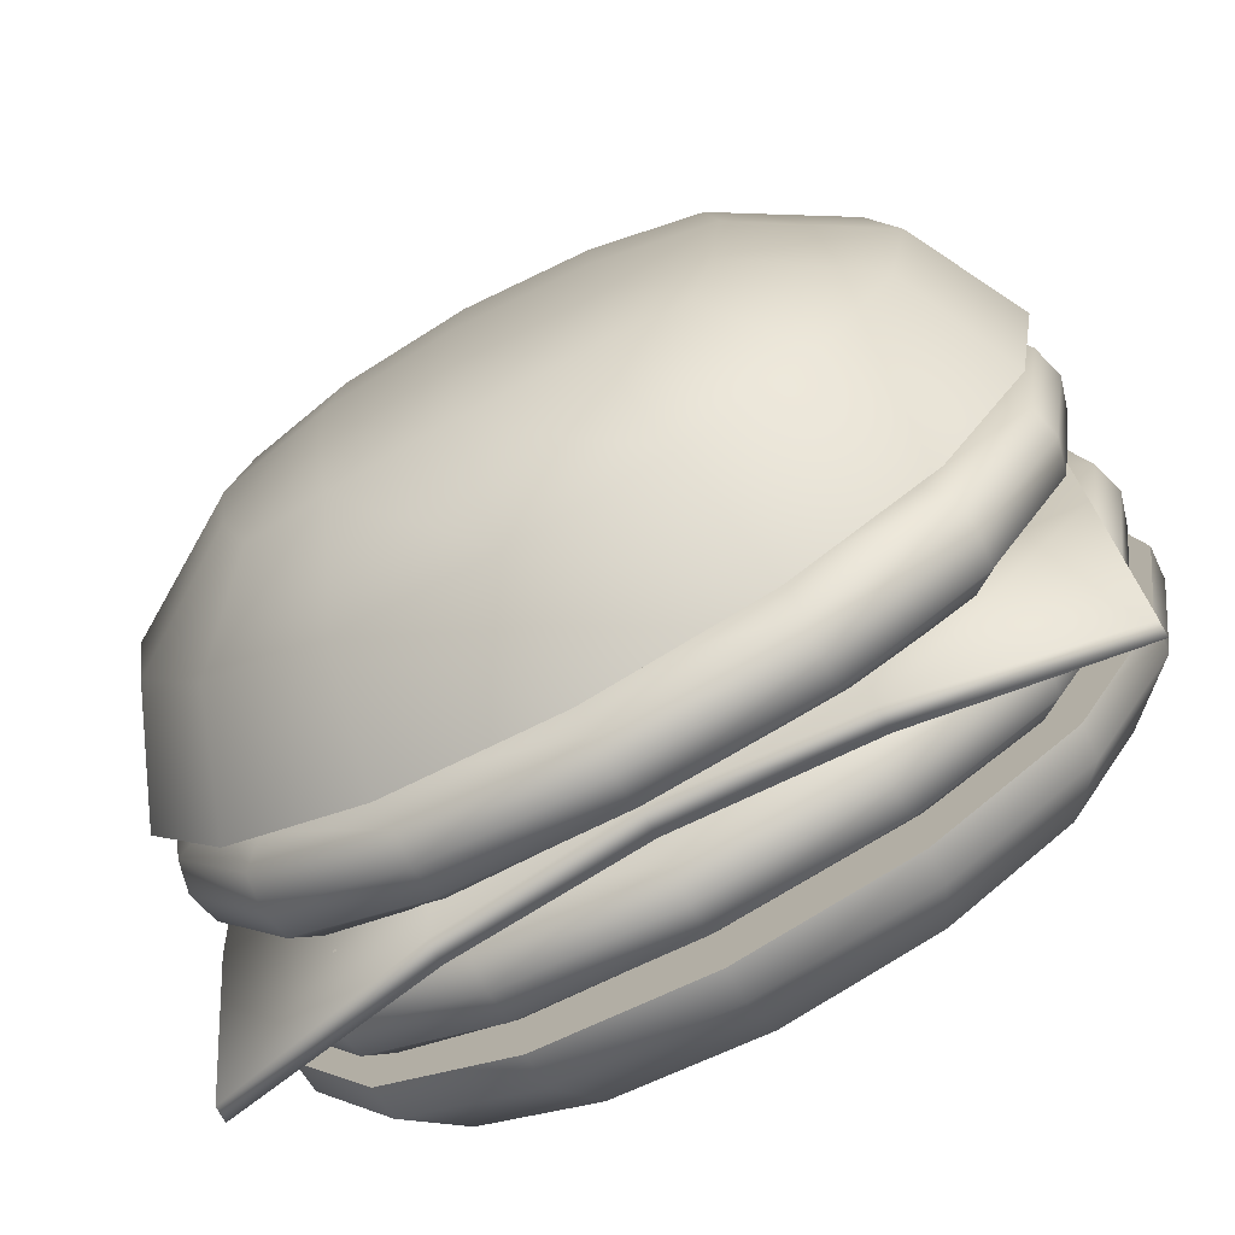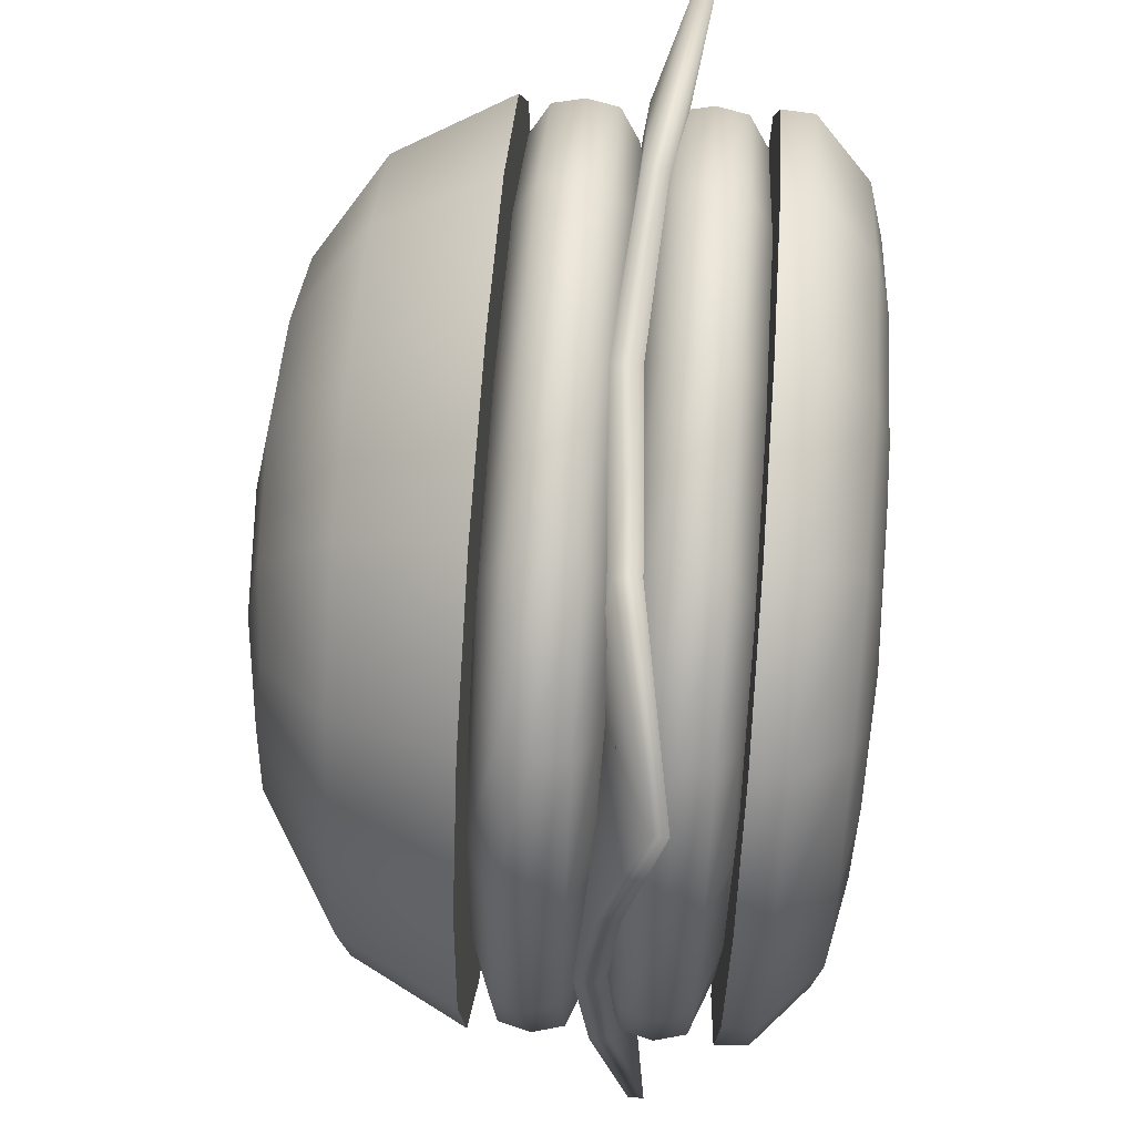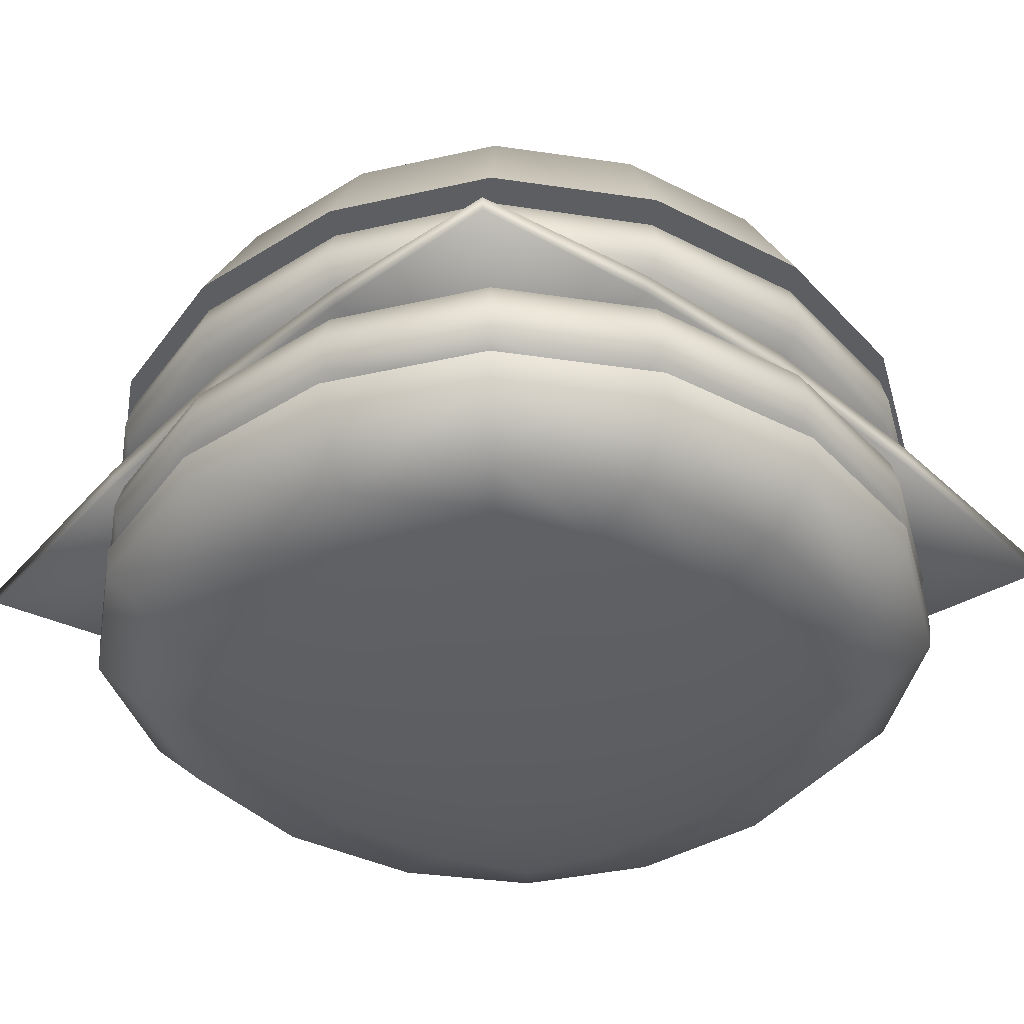
<metadata>
{"format":"obj","ext":"obj","renderer":"f3d","projection":"perspective","resolution":1024,"background":"white","views":[{"elev":-73.8,"azim":-151.1,"up":"+Z"},{"elev":65.3,"azim":-85.9,"up":"+Z"},{"elev":-38.8,"azim":137.7,"up":"+Y"}]}
</metadata>
<code>
o Cube.003
v -0.5848 1.732 -0.2499
v -0.6788 1.54 -0.2897
v -0.7285 1.54 0
v -0.6272 1.733 0
v -0.406 1.868 0
v -0.5848 1.732 0.2499
v -0.3835 1.861 0.1998
v -0.6788 1.54 0.2897
v -0.338 1.846 -0.338
v -0.4568 1.731 -0.4568
v -0.3835 1.861 -0.1998
v -0.5298 1.54 -0.5298
v -0.5298 1.54 0.5298
v -0.4568 1.731 0.4568
v -0.338 1.846 0.338
v -0.1998 1.861 0.3835
v -0.2499 1.732 0.5848
v -0 1.733 0.6272
v -0 1.868 0.406
v -0.2897 1.54 0.6788
v -0 1.54 0.7285
v 0.2499 1.732 0.5848
v 0.1998 1.861 0.3835
v 0.2897 1.54 0.6788
v 0.5298 1.54 0.5298
v 0.4568 1.731 0.4568
v 0.338 1.846 0.338
v 0.3835 1.861 0.1998
v 0.5848 1.732 0.2499
v 0.6272 1.733 0
v 0.406 1.868 0
v 0.6788 1.54 0.2897
v 0.7285 1.54 0
v 0.5848 1.732 -0.2499
v 0.3835 1.861 -0.1998
v 0.6788 1.54 -0.2897
v 0.5298 1.54 -0.5298
v 0.4568 1.731 -0.4568
v 0.338 1.846 -0.338
v 0.1998 1.861 -0.3835
v 0.2499 1.732 -0.5848
v -0 1.733 -0.6272
v -0 1.868 -0.406
v 0.2897 1.54 -0.6788
v -0 1.54 -0.7285
v -0.2499 1.732 -0.5848
v -0.1998 1.861 -0.3835
v -0.2897 1.54 -0.6788
v -0.2088 1.892 0.2088
v -0 1.903 0.2185
v -0 1.915 0
v -0.2185 1.903 0
v 0.2088 1.892 0.2088
v 0.2185 1.903 0
v -0 1.903 -0.2185
v -0.2088 1.892 -0.2088
v 0.2088 1.892 -0.2088
v 0.3422 1.54 0.3422
v -0 1.54 0.3642
v -0 1.54 0
v 0.3642 1.54 0
v -0.3422 1.54 0.3422
v -0.3642 1.54 0
v -0 1.54 -0.3642
v 0.3422 1.54 -0.3422
v -0.3422 1.54 -0.3422
v -0.6252 1.001 0
v -0.7247 1.094 0
v -0.6752 1.094 -0.2882
v -0.5829 1.003 -0.2528
v -0.4582 1.005 0.4582
v -0.527 1.095 0.527
v -0.6752 1.094 0.2882
v -0.5829 1.003 0.2528
v -0.3974 0.9815 0.3974
v -0.4553 0.9733 0.2358
v -0.527 1.095 -0.527
v -0.4582 1.005 -0.4582
v -0.5298 1.15 0.5298
v -0.6788 1.15 0.2897
v -0.7285 1.15 0
v -0.6788 1.15 -0.2897
v -0.5298 1.15 -0.5298
v -0.2528 1.003 -0.5829
v -0.2882 1.094 -0.6752
v -0 1.094 -0.7247
v -0 1.001 -0.6252
v -0.4553 0.9733 -0.2358
v -0.3974 0.9815 -0.3974
v -0.4844 0.9692 0
v 0.2882 1.094 -0.6752
v 0.2528 1.003 -0.5829
v -0.2358 0.9733 -0.4553
v 0.527 1.095 -0.527
v 0.4582 1.005 -0.4582
v -0.2897 1.15 -0.6788
v -0 1.15 -0.7285
v 0.2897 1.15 -0.6788
v 0.5298 1.15 -0.5298
v 0.5829 1.003 -0.2528
v 0.6752 1.094 -0.2882
v 0.7247 1.094 0
v 0.6252 1.001 0
v 0.2358 0.9733 -0.4553
v 0.3974 0.9815 -0.3974
v -0 0.9692 -0.4844
v 0.6752 1.094 0.2882
v 0.5829 1.003 0.2528
v 0.4553 0.9733 -0.2358
v 0.527 1.095 0.527
v 0.4582 1.005 0.4582
v 0.6788 1.15 -0.2897
v 0.7285 1.15 0
v 0.6788 1.15 0.2897
v 0.5298 1.15 0.5298
v 0.2528 1.003 0.5829
v 0.2882 1.094 0.6752
v -0 1.094 0.7247
v -0 1.001 0.6252
v 0.4553 0.9733 0.2358
v 0.3974 0.9815 0.3974
v 0.4844 0.9692 0
v -0.2882 1.094 0.6752
v -0.2528 1.003 0.5829
v 0.2358 0.9733 0.4553
v 0.2897 1.15 0.6788
v -0 1.15 0.7285
v -0.2897 1.15 0.6788
v -0.2358 0.9733 0.4553
v -0 0.9692 0.4844
v -0.2513 0.9558 -0.2513
v -0 0.9499 -0.2648
v -0 0.9434 0
v -0.2648 0.9499 0
v 0.2513 0.9558 -0.2513
v 0.2648 0.9499 0
v -0 0.9499 0.2648
v -0.2513 0.9558 0.2513
v 0.2513 0.9558 0.2513
v 0.3422 1.15 -0.3422
v -0 1.15 -0.3642
v -0 1.15 0
v 0.3642 1.15 0
v -0.3422 1.15 -0.3422
v -0.3642 1.15 0
v -0 1.15 0.3642
v 0.3422 1.15 0.3422
v -0.3422 1.15 0.3422
v -0.664 1.192 0.2893
v -0.6779 1.246 0.2893
v -0.7275 1.246 0
v -0.7119 1.192 0
v -0.664 1.299 0.2893
v -0.7119 1.299 0
v -0.6779 1.246 -0.2893
v -0.664 1.192 -0.2893
v -0.664 1.299 -0.2893
v -0.487 1.162 0.487
v -0.5218 1.193 0.5218
v -0.5676 1.154 0.2966
v -0.5291 1.246 0.5291
v -0.5218 1.298 0.5218
v -0.487 1.329 0.487
v -0.5676 1.337 0.2966
v -0.6051 1.339 0
v -0.5676 1.337 -0.2966
v -0.487 1.329 -0.487
v -0.5218 1.298 -0.5218
v -0.5291 1.246 -0.5291
v -0.5218 1.193 -0.5218
v -0.5676 1.154 -0.2966
v -0.487 1.162 -0.487
v -0.6051 1.152 0
v -0.2893 1.192 -0.664
v -0.2893 1.246 -0.6779
v -0 1.246 -0.7275
v -0 1.192 -0.7119
v -0.2893 1.299 -0.664
v -0 1.299 -0.7119
v 0.2893 1.246 -0.6779
v 0.2893 1.192 -0.664
v 0.2893 1.299 -0.664
v -0.2966 1.154 -0.5676
v -0.2966 1.337 -0.5676
v -0 1.339 -0.6051
v 0.2966 1.337 -0.5676
v 0.487 1.329 -0.487
v 0.5218 1.298 -0.5218
v 0.5291 1.246 -0.5291
v 0.5218 1.193 -0.5218
v 0.2966 1.154 -0.5676
v 0.487 1.162 -0.487
v -0 1.152 -0.6051
v 0.664 1.192 -0.2893
v 0.6779 1.246 -0.2893
v 0.7275 1.246 0
v 0.7119 1.192 0
v 0.664 1.299 -0.2893
v 0.7119 1.299 0
v 0.6779 1.246 0.2893
v 0.664 1.192 0.2893
v 0.664 1.299 0.2893
v 0.5676 1.154 -0.2966
v 0.5676 1.337 -0.2966
v 0.6051 1.339 0
v 0.5676 1.337 0.2966
v 0.487 1.329 0.487
v 0.5218 1.298 0.5218
v 0.5291 1.246 0.5291
v 0.5218 1.193 0.5218
v 0.5676 1.154 0.2966
v 0.487 1.162 0.487
v 0.6051 1.152 0
v 0.2893 1.192 0.664
v 0.2893 1.246 0.6779
v -0 1.246 0.7275
v -0 1.192 0.7119
v 0.2893 1.299 0.664
v -0 1.299 0.7119
v -0.2893 1.246 0.6779
v -0.2893 1.192 0.664
v -0.2893 1.299 0.664
v 0.2966 1.154 0.5676
v 0.2966 1.337 0.5676
v -0 1.339 0.6051
v -0.2966 1.337 0.5676
v -0.2966 1.154 0.5676
v -0 1.152 0.6051
v -0.3288 1.138 -0.3288
v -0 1.136 -0.3477
v -0 1.134 0
v -0.3477 1.136 0
v 0.3288 1.138 -0.3288
v 0.3477 1.136 0
v -0 1.136 0.3477
v -0.3288 1.138 0.3288
v 0.3288 1.138 0.3288
v 0.3288 1.353 -0.3288
v -0 1.355 -0.3477
v -0 1.357 0
v 0.3477 1.355 0
v -0.3288 1.353 -0.3288
v -0.3477 1.355 0
v -0 1.355 0.3477
v 0.3288 1.353 0.3288
v -0.3288 1.353 0.3288
v -0.6749 1.306 -0.3152
v -0.6749 1.346 -0.3152
v -0.6749 1.277 -0.6749
v -0.6749 1.251 -0.6749
v 0.3203 1.306 -0.6749
v 0.3203 1.346 -0.6749
v 0.6749 1.277 -0.6749
v 0.6749 1.251 -0.6749
v 0.6749 1.306 0.3152
v 0.6749 1.346 0.3152
v 0.6749 1.277 0.6749
v 0.6749 1.251 0.6749
v -0.3203 1.306 0.6749
v -0.3203 1.346 0.6749
v -0.6749 1.277 0.6749
v -0.6749 1.251 0.6749
v 0.3203 1.327 0.3152
v 0.3203 1.306 0.6749
v -0.3203 1.375 0.3152
v -0.6749 1.346 0.3152
v -0.3203 1.346 -0.6749
v -0.3203 1.375 -0.3152
v -0.3203 1.397 0
v -0.6749 1.373 0
v 0.6749 1.306 -0.3152
v 0.3203 1.327 -0.3152
v 0.3203 1.349 0
v 0.6749 1.325 0
v 0.6749 1.346 -0.3152
v 0.6749 1.373 0
v -0.6749 1.306 0.3152
v -0.6749 1.325 0
v -0.3203 1.349 0
v -0.3203 1.327 0.3152
v -0 1.349 0
v -0 1.349 0.3152
v -0.3203 1.306 -0.6749
v -0.3203 1.327 -0.3152
v -0 1.325 -0.6749
v -0 1.349 -0.3152
v 0.3203 1.397 0
v 0.3203 1.375 0.3152
v -0 1.397 0
v -0 1.397 0.3152
v 0.3203 1.375 -0.3152
v -0 1.373 -0.6749
v -0 1.397 -0.3152
v 0.3203 1.346 0.6749
v -0 1.373 0.6749
v -0 1.325 0.6749
v -0.664 1.386 0.2893
v -0.6779 1.439 0.2893
v -0.7275 1.439 0
v -0.7119 1.386 0
v -0.664 1.492 0.2893
v -0.7119 1.493 0
v -0.6779 1.439 -0.2893
v -0.664 1.386 -0.2893
v -0.664 1.492 -0.2893
v -0.487 1.355 0.487
v -0.5218 1.387 0.5218
v -0.5676 1.348 0.2966
v -0.5291 1.439 0.5291
v -0.5218 1.491 0.5218
v -0.487 1.523 0.487
v -0.5676 1.531 0.2966
v -0.6051 1.532 0
v -0.5676 1.531 -0.2966
v -0.487 1.523 -0.487
v -0.5218 1.491 -0.5218
v -0.5291 1.439 -0.5291
v -0.5218 1.387 -0.5218
v -0.5676 1.348 -0.2966
v -0.487 1.355 -0.487
v -0.6051 1.346 0
v -0.2893 1.386 -0.664
v -0.2893 1.439 -0.6779
v -0 1.439 -0.7275
v -0 1.386 -0.7119
v -0.2893 1.492 -0.664
v -0 1.493 -0.7119
v 0.2893 1.439 -0.6779
v 0.2893 1.386 -0.664
v 0.2893 1.492 -0.664
v -0.2966 1.348 -0.5676
v -0.2966 1.531 -0.5676
v -0 1.532 -0.6051
v 0.2966 1.531 -0.5676
v 0.487 1.523 -0.487
v 0.5218 1.491 -0.5218
v 0.5291 1.439 -0.5291
v 0.5218 1.387 -0.5218
v 0.2966 1.348 -0.5676
v 0.487 1.355 -0.487
v -0 1.346 -0.6051
v 0.664 1.386 -0.2893
v 0.6779 1.439 -0.2893
v 0.7275 1.439 0
v 0.7119 1.386 0
v 0.664 1.492 -0.2893
v 0.7119 1.493 0
v 0.6779 1.439 0.2893
v 0.664 1.386 0.2893
v 0.664 1.492 0.2893
v 0.5676 1.348 -0.2966
v 0.5676 1.531 -0.2966
v 0.6051 1.532 0
v 0.5676 1.531 0.2966
v 0.487 1.523 0.487
v 0.5218 1.491 0.5218
v 0.5291 1.439 0.5291
v 0.5218 1.387 0.5218
v 0.5676 1.348 0.2966
v 0.487 1.355 0.487
v 0.6051 1.346 0
v 0.2893 1.386 0.664
v 0.2893 1.439 0.6779
v -0 1.439 0.7275
v -0 1.386 0.7119
v 0.2893 1.492 0.664
v -0 1.493 0.7119
v -0.2893 1.439 0.6779
v -0.2893 1.386 0.664
v -0.2893 1.492 0.664
v 0.2966 1.348 0.5676
v 0.2966 1.531 0.5676
v -0 1.532 0.6051
v -0.2966 1.531 0.5676
v -0.2966 1.348 0.5676
v -0 1.346 0.6051
v -0.3288 1.332 -0.3288
v -0 1.33 -0.3477
v -0 1.327 0
v -0.3477 1.33 0
v 0.3288 1.332 -0.3288
v 0.3477 1.33 0
v -0 1.33 0.3477
v -0.3288 1.332 0.3288
v 0.3288 1.332 0.3288
v 0.3288 1.546 -0.3288
v -0 1.549 -0.3477
v -0 1.551 0
v 0.3477 1.549 0
v -0.3288 1.546 -0.3288
v -0.3477 1.549 0
v -0 1.549 0.3477
v 0.3288 1.546 0.3288
v -0.3288 1.546 0.3288
f 1 2 3 4
f 5 4 6 7
f 4 3 8 6
f 9 10 1 11
f 10 12 2 1
f 6 8 13 14
f 7 6 14 15
f 16 17 18 19
f 17 20 21 18
f 19 18 22 23
f 18 21 24 22
f 14 17 16 15
f 13 20 17 14
f 22 24 25 26
f 23 22 26 27
f 28 29 30 31
f 29 32 33 30
f 31 30 34 35
f 30 33 36 34
f 26 29 28 27
f 25 32 29 26
f 34 36 37 38
f 35 34 38 39
f 40 41 42 43
f 41 44 45 42
f 43 42 46 47
f 42 45 48 46
f 38 41 40 39
f 37 44 41 38
f 46 48 12 10
f 47 46 10 9
f 49 50 51 52
f 50 53 54 51
f 52 51 55 56
f 51 54 57 55
f 15 16 49 7
f 16 19 50 49
f 19 23 53 50
f 23 27 28 53
f 53 28 31 54
f 54 31 35 57
f 57 35 39 40
f 55 57 40 43
f 56 55 43 47
f 11 56 47 9
f 5 52 56 11
f 7 49 52 5
f 58 59 60 61
f 59 62 63 60
f 61 60 64 65
f 60 63 66 64
f 25 24 58 32
f 24 21 59 58
f 21 20 62 59
f 20 13 8 62
f 62 8 3 63
f 63 3 2 66
f 66 2 12 48
f 64 66 48 45
f 65 64 45 44
f 36 65 44 37
f 33 61 65 36
f 32 58 61 33
f 11 1 4 5
f 67 68 69 70
f 71 72 73 74
f 75 71 74 76
f 70 69 77 78
f 72 79 80 73
f 73 80 81 68
f 68 81 82 69
f 69 82 83 77
f 84 85 86 87
f 88 70 78 89
f 90 67 70 88
f 76 74 67 90
f 87 86 91 92
f 77 85 84 78
f 89 78 84 93
f 92 91 94 95
f 77 83 96 85
f 85 96 97 86
f 86 97 98 91
f 91 98 99 94
f 100 101 102 103
f 104 92 95 105
f 106 87 92 104
f 93 84 87 106
f 103 102 107 108
f 94 101 100 95
f 105 95 100 109
f 108 107 110 111
f 94 99 112 101
f 101 112 113 102
f 102 113 114 107
f 107 114 115 110
f 116 117 118 119
f 120 108 111 121
f 122 103 108 120
f 109 100 103 122
f 119 118 123 124
f 110 117 116 111
f 121 111 116 125
f 124 123 72 71
f 110 115 126 117
f 117 126 127 118
f 118 127 128 123
f 123 128 79 72
f 129 124 71 75
f 130 119 124 129
f 125 116 119 130
f 131 132 133 134
f 132 135 136 133
f 134 133 137 138
f 133 136 139 137
f 89 93 131 88
f 93 106 132 131
f 106 104 135 132
f 104 105 109 135
f 135 109 122 136
f 136 122 120 139
f 139 120 121 125
f 137 139 125 130
f 138 137 130 129
f 76 138 129 75
f 90 134 138 76
f 88 131 134 90
f 140 141 142 143
f 141 144 145 142
f 143 142 146 147
f 142 145 148 146
f 99 98 140 112
f 98 97 141 140
f 97 96 144 141
f 96 83 82 144
f 144 82 81 145
f 145 81 80 148
f 148 80 79 128
f 146 148 128 127
f 147 146 127 126
f 114 147 126 115
f 113 143 147 114
f 112 140 143 113
f 74 73 68 67
f 149 150 151 152
f 150 153 154 151
f 152 151 155 156
f 151 154 157 155
f 158 159 149 160
f 159 161 150 149
f 161 162 153 150
f 162 163 164 153
f 153 164 165 154
f 154 165 166 157
f 157 166 167 168
f 155 157 168 169
f 156 155 169 170
f 171 156 170 172
f 173 152 156 171
f 160 149 152 173
f 174 175 176 177
f 175 178 179 176
f 177 176 180 181
f 176 179 182 180
f 172 170 174 183
f 170 169 175 174
f 169 168 178 175
f 168 167 184 178
f 178 184 185 179
f 179 185 186 182
f 182 186 187 188
f 180 182 188 189
f 181 180 189 190
f 191 181 190 192
f 193 177 181 191
f 183 174 177 193
f 194 195 196 197
f 195 198 199 196
f 197 196 200 201
f 196 199 202 200
f 192 190 194 203
f 190 189 195 194
f 189 188 198 195
f 188 187 204 198
f 198 204 205 199
f 199 205 206 202
f 202 206 207 208
f 200 202 208 209
f 201 200 209 210
f 211 201 210 212
f 213 197 201 211
f 203 194 197 213
f 214 215 216 217
f 215 218 219 216
f 217 216 220 221
f 216 219 222 220
f 212 210 214 223
f 210 209 215 214
f 209 208 218 215
f 208 207 224 218
f 218 224 225 219
f 219 225 226 222
f 222 226 163 162
f 220 222 162 161
f 221 220 161 159
f 227 221 159 158
f 228 217 221 227
f 223 214 217 228
f 229 230 231 232
f 230 233 234 231
f 232 231 235 236
f 231 234 237 235
f 172 183 229 171
f 183 193 230 229
f 193 191 233 230
f 191 192 203 233
f 233 203 213 234
f 234 213 211 237
f 237 211 212 223
f 235 237 223 228
f 236 235 228 227
f 160 236 227 158
f 173 232 236 160
f 171 229 232 173
f 238 239 240 241
f 239 242 243 240
f 241 240 244 245
f 240 243 246 244
f 187 186 238 204
f 186 185 239 238
f 185 184 242 239
f 184 167 166 242
f 242 166 165 243
f 243 165 164 246
f 246 164 163 226
f 244 246 226 225
f 245 244 225 224
f 206 245 224 207
f 205 241 245 206
f 204 238 241 205
f 247 248 249 250
f 251 252 253 254
f 255 256 257 258
f 259 260 261 262
f 263 255 258 264
f 265 266 261 260
f 267 249 248 268
f 269 270 266 265
f 251 254 271 272
f 273 274 255 263
f 254 253 275 271
f 274 276 256 255
f 262 261 266 277
f 278 270 248 247
f 278 279 280 277
f 281 273 263 282
f 250 283 284 247
f 285 251 272 286
f 276 287 288 256
f 289 269 265 290
f 253 252 291 275
f 292 267 268 293
f 256 288 294 257
f 290 265 260 295
f 277 280 259 262
f 282 263 264 296
f 258 257 294 264
f 296 295 260 259
f 250 249 267 283
f 285 292 252 251
f 293 268 269 289
f 275 291 287 276
f 286 272 273 281
f 247 284 279 278
f 277 266 270 278
f 271 275 276 274
f 272 271 274 273
f 268 248 270 269
f 284 286 281 279
f 291 293 289 287
f 283 267 292 285
f 264 294 295 296
f 280 282 296 259
f 288 290 295 294
f 252 292 293 291
f 287 289 290 288
f 283 285 286 284
f 279 281 282 280
f 297 298 299 300
f 298 301 302 299
f 300 299 303 304
f 299 302 305 303
f 306 307 297 308
f 307 309 298 297
f 309 310 301 298
f 310 311 312 301
f 301 312 313 302
f 302 313 314 305
f 305 314 315 316
f 303 305 316 317
f 304 303 317 318
f 319 304 318 320
f 321 300 304 319
f 308 297 300 321
f 322 323 324 325
f 323 326 327 324
f 325 324 328 329
f 324 327 330 328
f 320 318 322 331
f 318 317 323 322
f 317 316 326 323
f 316 315 332 326
f 326 332 333 327
f 327 333 334 330
f 330 334 335 336
f 328 330 336 337
f 329 328 337 338
f 339 329 338 340
f 341 325 329 339
f 331 322 325 341
f 342 343 344 345
f 343 346 347 344
f 345 344 348 349
f 344 347 350 348
f 340 338 342 351
f 338 337 343 342
f 337 336 346 343
f 336 335 352 346
f 346 352 353 347
f 347 353 354 350
f 350 354 355 356
f 348 350 356 357
f 349 348 357 358
f 359 349 358 360
f 361 345 349 359
f 351 342 345 361
f 362 363 364 365
f 363 366 367 364
f 365 364 368 369
f 364 367 370 368
f 360 358 362 371
f 358 357 363 362
f 357 356 366 363
f 356 355 372 366
f 366 372 373 367
f 367 373 374 370
f 370 374 311 310
f 368 370 310 309
f 369 368 309 307
f 375 369 307 306
f 376 365 369 375
f 371 362 365 376
f 377 378 379 380
f 378 381 382 379
f 380 379 383 384
f 379 382 385 383
f 320 331 377 319
f 331 341 378 377
f 341 339 381 378
f 339 340 351 381
f 381 351 361 382
f 382 361 359 385
f 385 359 360 371
f 383 385 371 376
f 384 383 376 375
f 308 384 375 306
f 321 380 384 308
f 319 377 380 321
f 386 387 388 389
f 387 390 391 388
f 389 388 392 393
f 388 391 394 392
f 335 334 386 352
f 334 333 387 386
f 333 332 390 387
f 332 315 314 390
f 390 314 313 391
f 391 313 312 394
f 394 312 311 374
f 392 394 374 373
f 393 392 373 372
f 354 393 372 355
f 353 389 393 354
f 352 386 389 353

</code>
